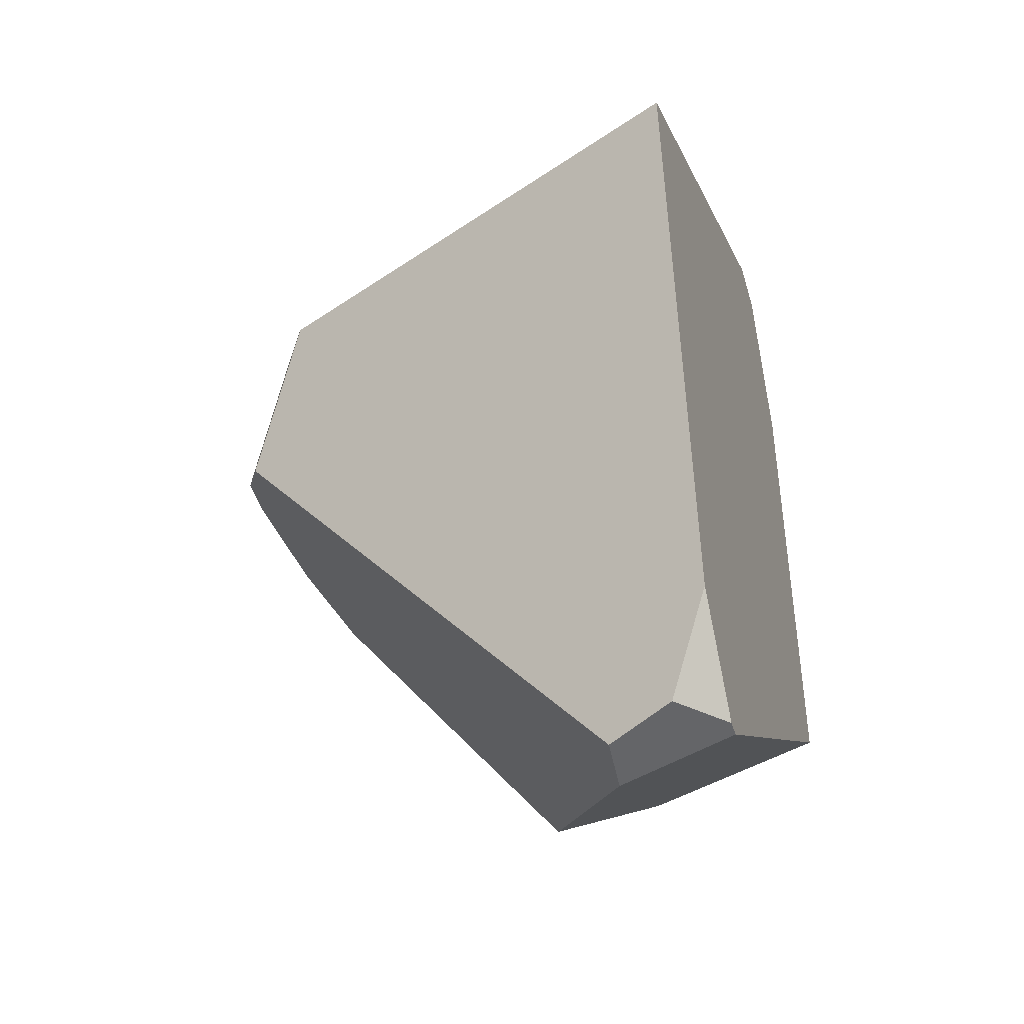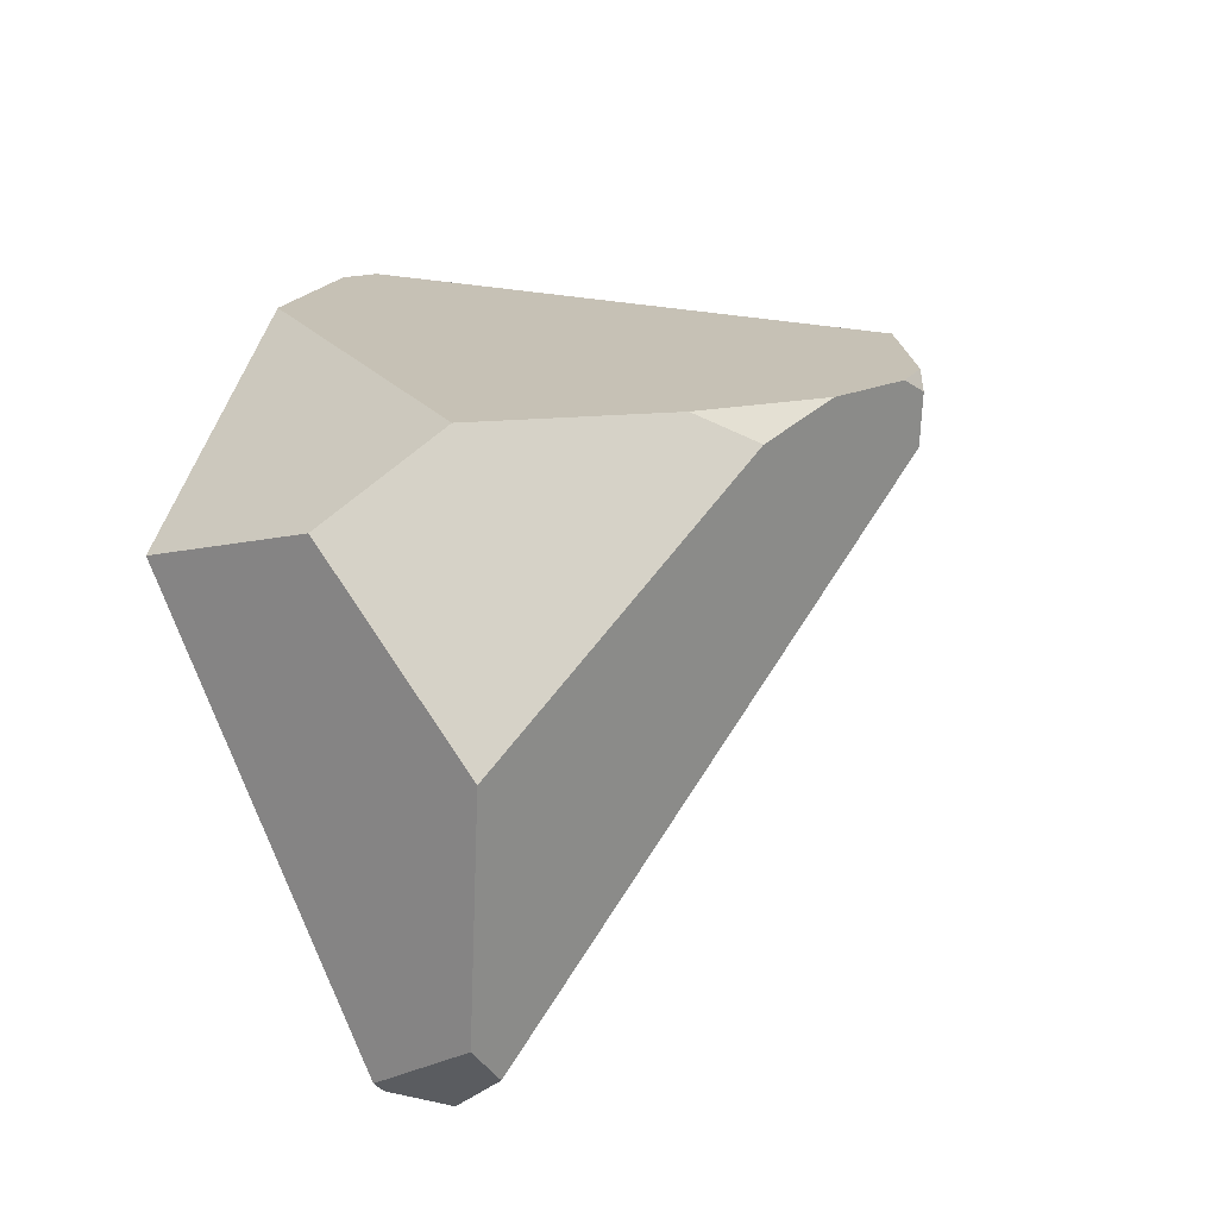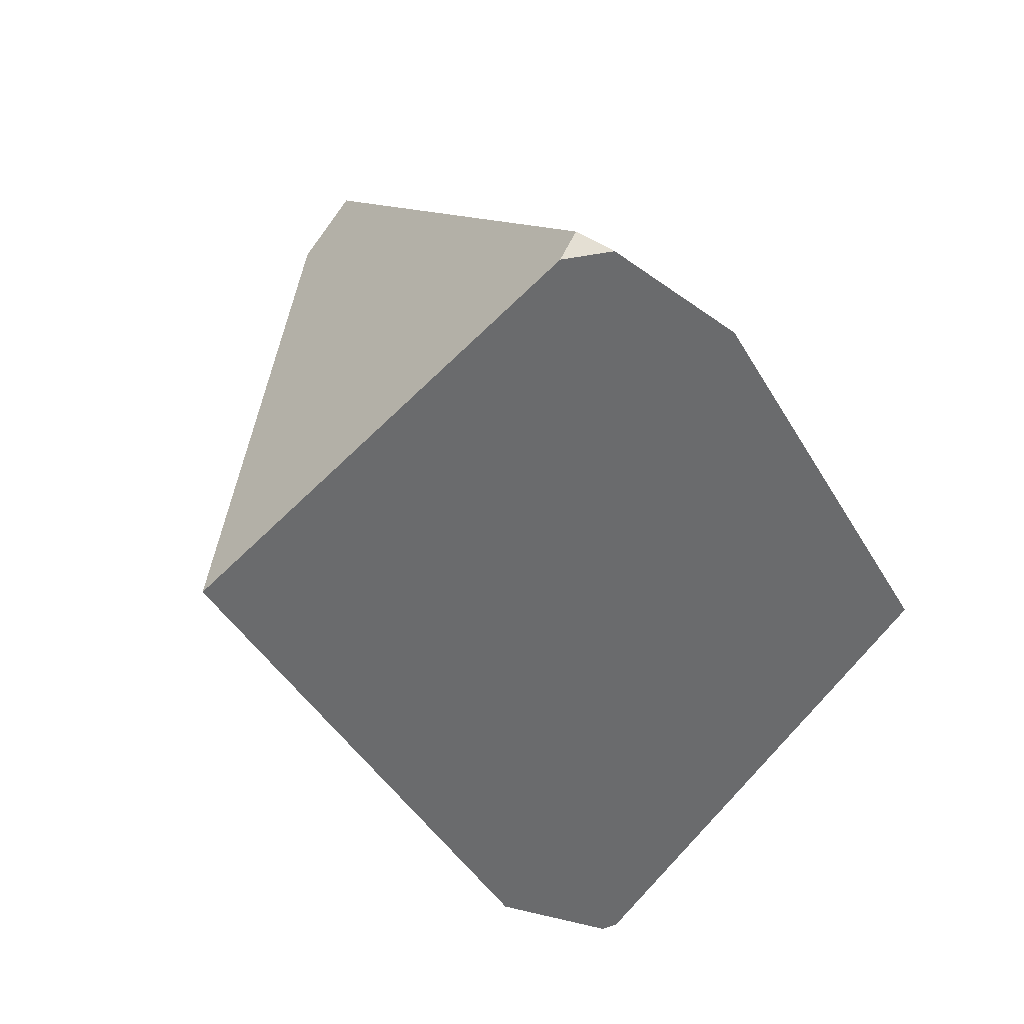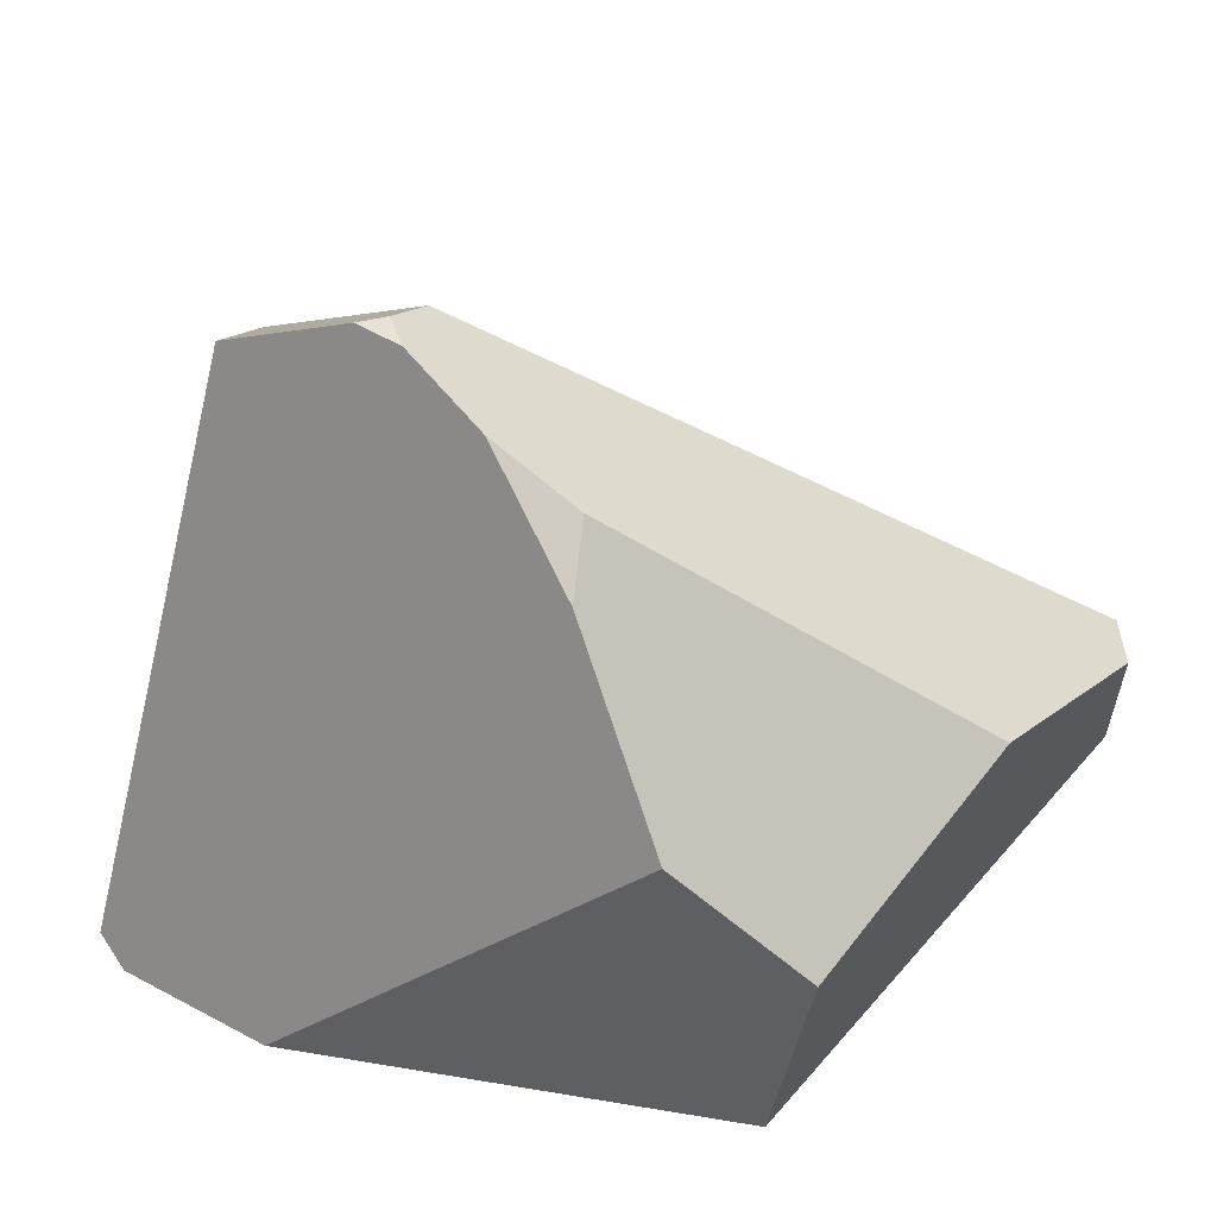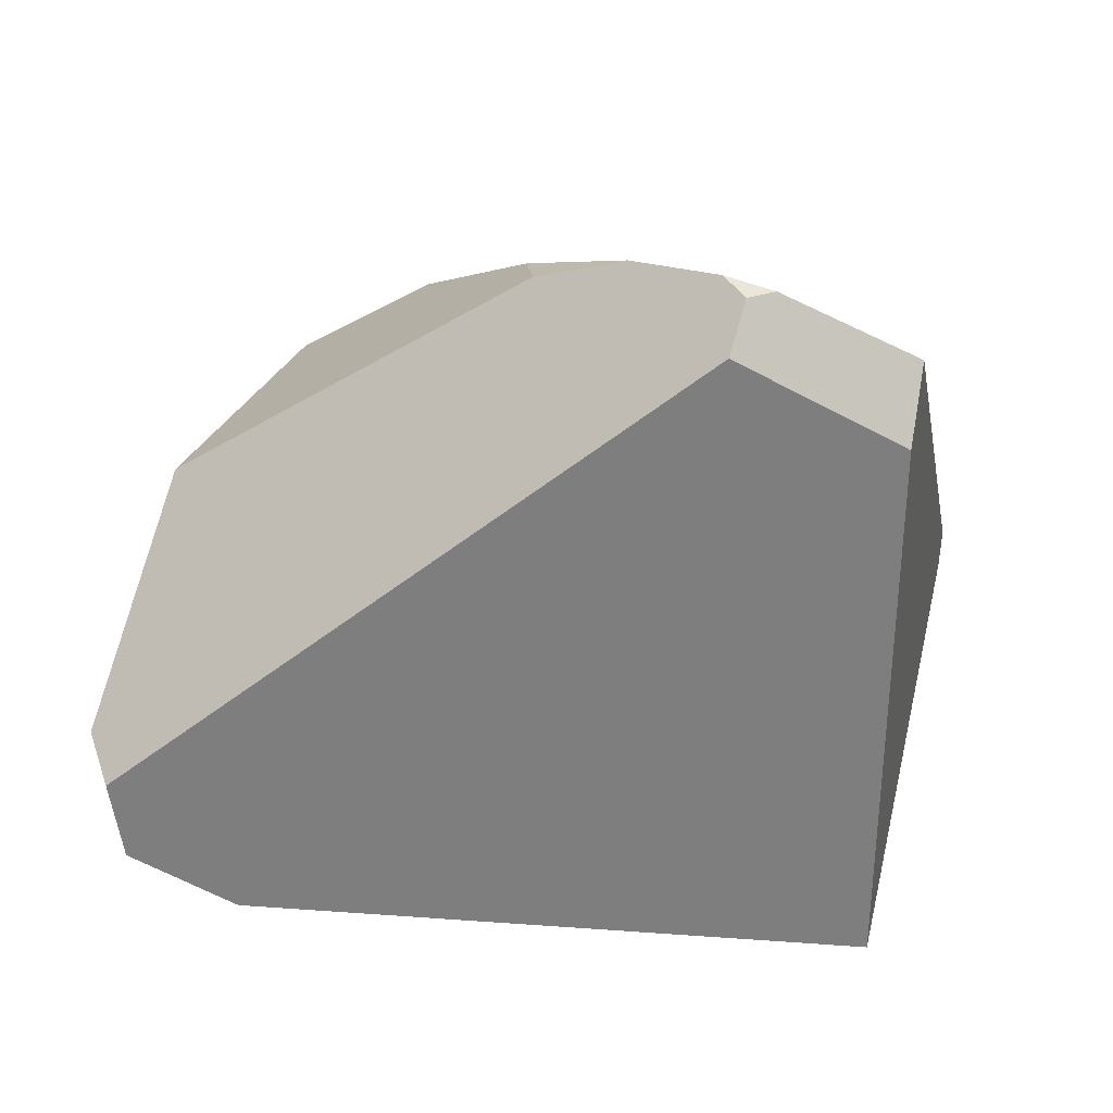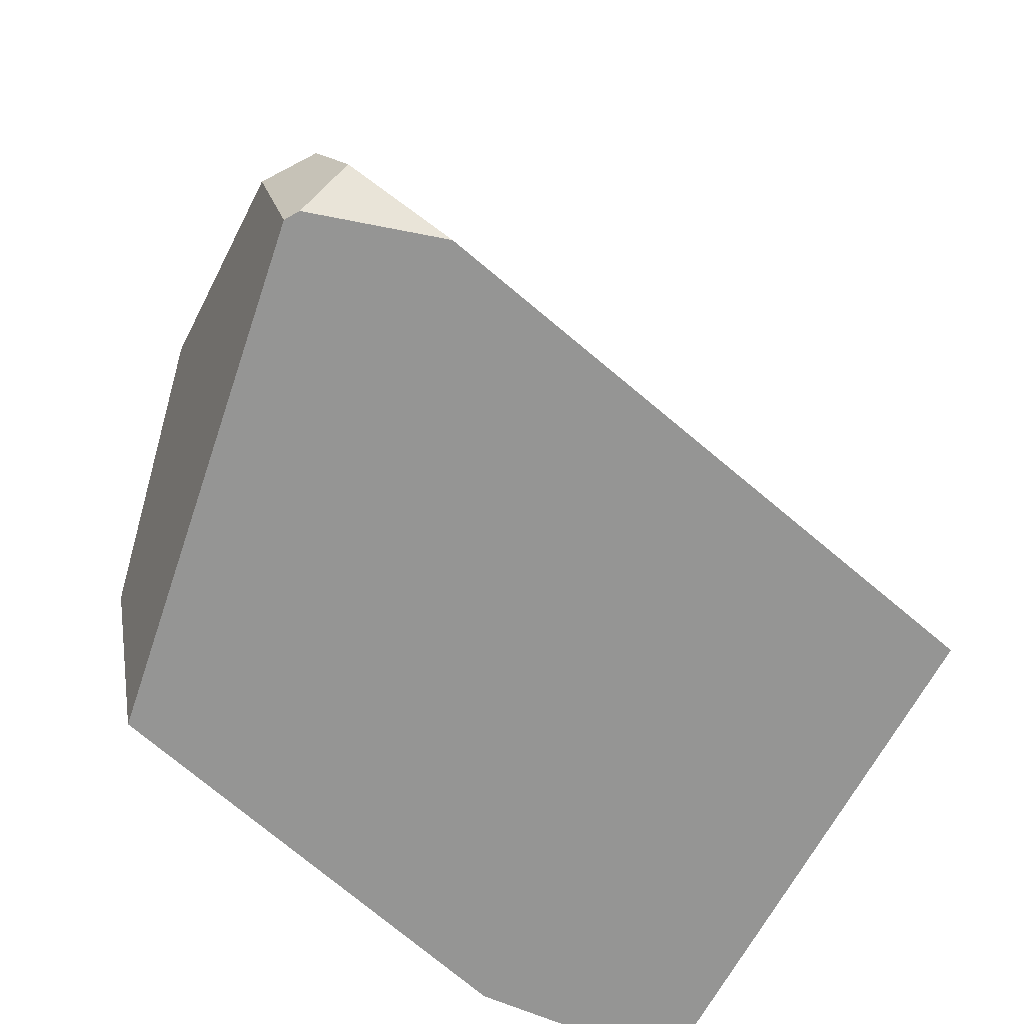
<metadata>
{"format":"obj","ext":"obj","renderer":"f3d","projection":"perspective","resolution":1024,"background":"white","views":[{"elev":-63.2,"azim":-75.3,"up":"+Z"},{"elev":-23.6,"azim":118.7,"up":"+Z"},{"elev":29.5,"azim":-15.8,"up":"+Z"},{"elev":42.0,"azim":74.6,"up":"+Y"},{"elev":57.6,"azim":-120.8,"up":"+Y"},{"elev":-60.1,"azim":-162.8,"up":"+Y"}]}
</metadata>
<code>
g  Instance
v -2.497 -44.71 1.115
v -2.729 -44.36 1.507
v -2.575 -45.4 1.222
v -2.575 -45.4 1.222
v -2.729 -44.36 1.507
v -3.405 -45.55 2.582
v -2.962 -44.38 0.3939
v -3.397 -43.61 1.547
v -2.497 -44.71 1.115
v -2.497 -44.71 1.115
v -3.397 -43.61 1.547
v -2.729 -44.36 1.507
v -2.729 -44.36 1.507
v -3.397 -43.61 1.547
v -3.22 -43.78 1.628
v -4.028 -43.31 2.044
v -4.01 -43.3 1.944
v -4.347 -43.54 2.398
v -4.347 -43.54 2.398
v -4.01 -43.3 1.944
v -4.543 -43.66 2.229
v -4.543 -43.66 2.229
v -4.01 -43.3 1.944
v -4.13 -43.37 1.807
v -4.028 -43.31 2.044
v -3.887 -43.32 1.935
v -4.01 -43.3 1.944
v -3.706 -45.17 -0.2853
v -4.132 -45.19 -0.05844
v -3.867 -45 -0.3226
v -2.962 -44.38 0.3939
v -2.497 -44.71 1.115
v -3.53 -44.74 -0.2508
v -3.53 -44.74 -0.2508
v -2.497 -44.71 1.115
v -3.649 -45.18 -0.2727
v -3.649 -45.18 -0.2727
v -2.497 -44.71 1.115
v -2.575 -45.4 1.222
v -4.048 -45.58 2.943
v -5.286 -45.39 1.753
v -3.86 -45.58 2.954
v -3.86 -45.58 2.954
v -5.286 -45.39 1.753
v -3.405 -45.55 2.582
v -3.405 -45.55 2.582
v -5.286 -45.39 1.753
v -2.575 -45.4 1.222
v -2.575 -45.4 1.222
v -5.286 -45.39 1.753
v -3.649 -45.18 -0.2727
v -3.649 -45.18 -0.2727
v -5.286 -45.39 1.753
v -3.706 -45.17 -0.2853
v -3.706 -45.17 -0.2853
v -5.286 -45.39 1.753
v -4.132 -45.19 -0.05844
v -3.86 -45.58 2.954
v -3.971 -45.5 3.005
v -4.048 -45.58 2.943
v -3.971 -45.5 3.005
v -4.347 -43.54 2.398
v -4.048 -45.58 2.943
v -4.048 -45.58 2.943
v -4.347 -43.54 2.398
v -5.286 -45.39 1.753
v -5.286 -45.39 1.753
v -4.347 -43.54 2.398
v -4.543 -43.66 2.229
v -3.887 -43.32 1.935
v -4.028 -43.31 2.044
v -3.603 -43.45 1.773
v -3.603 -43.45 1.773
v -4.028 -43.31 2.044
v -3.22 -43.78 1.628
v -3.22 -43.78 1.628
v -4.028 -43.31 2.044
v -2.729 -44.36 1.507
v -2.729 -44.36 1.507
v -4.028 -43.31 2.044
v -3.405 -45.55 2.582
v -3.405 -45.55 2.582
v -4.028 -43.31 2.044
v -3.86 -45.58 2.954
v -3.86 -45.58 2.954
v -4.028 -43.31 2.044
v -3.971 -45.5 3.005
v -3.971 -45.5 3.005
v -4.028 -43.31 2.044
v -4.347 -43.54 2.398
v -3.22 -43.78 1.628
v -3.397 -43.61 1.547
v -3.603 -43.45 1.773
v -3.867 -45 -0.3226
v -3.734 -44.74 -0.2956
v -3.706 -45.17 -0.2853
v -3.706 -45.17 -0.2853
v -3.734 -44.74 -0.2956
v -3.649 -45.18 -0.2727
v -3.649 -45.18 -0.2727
v -3.734 -44.74 -0.2956
v -3.53 -44.74 -0.2508
v -4.543 -43.66 2.229
v -4.13 -43.37 1.807
v -5.286 -45.39 1.753
v -5.286 -45.39 1.753
v -4.13 -43.37 1.807
v -4.132 -45.19 -0.05844
v -4.132 -45.19 -0.05844
v -4.13 -43.37 1.807
v -3.867 -45 -0.3226
v -3.867 -45 -0.3226
v -4.13 -43.37 1.807
v -3.734 -44.74 -0.2956
v -3.53 -44.74 -0.2508
v -3.734 -44.74 -0.2956
v -2.962 -44.38 0.3939
v -2.962 -44.38 0.3939
v -3.734 -44.74 -0.2956
v -3.397 -43.61 1.547
v -3.397 -43.61 1.547
v -3.734 -44.74 -0.2956
v -3.603 -43.45 1.773
v -3.603 -43.45 1.773
v -3.734 -44.74 -0.2956
v -3.887 -43.32 1.935
v -3.887 -43.32 1.935
v -3.734 -44.74 -0.2956
v -4.01 -43.3 1.944
v -4.01 -43.3 1.944
v -3.734 -44.74 -0.2956
v -4.13 -43.37 1.807
f 1 2 3
f 4 5 6
f 7 8 9
f 10 11 12
f 13 14 15
f 16 17 18
f 19 20 21
f 22 23 24
f 25 26 27
f 28 29 30
f 31 32 33
f 34 35 36
f 37 38 39
f 40 41 42
f 43 44 45
f 46 47 48
f 49 50 51
f 52 53 54
f 55 56 57
f 58 59 60
f 61 62 63
f 64 65 66
f 67 68 69
f 70 71 72
f 73 74 75
f 76 77 78
f 79 80 81
f 82 83 84
f 85 86 87
f 88 89 90
f 91 92 93
f 94 95 96
f 97 98 99
f 100 101 102
f 103 104 105
f 106 107 108
f 109 110 111
f 112 113 114
f 115 116 117
f 118 119 120
f 121 122 123
f 124 125 126
f 127 128 129
f 130 131 132

</code>
